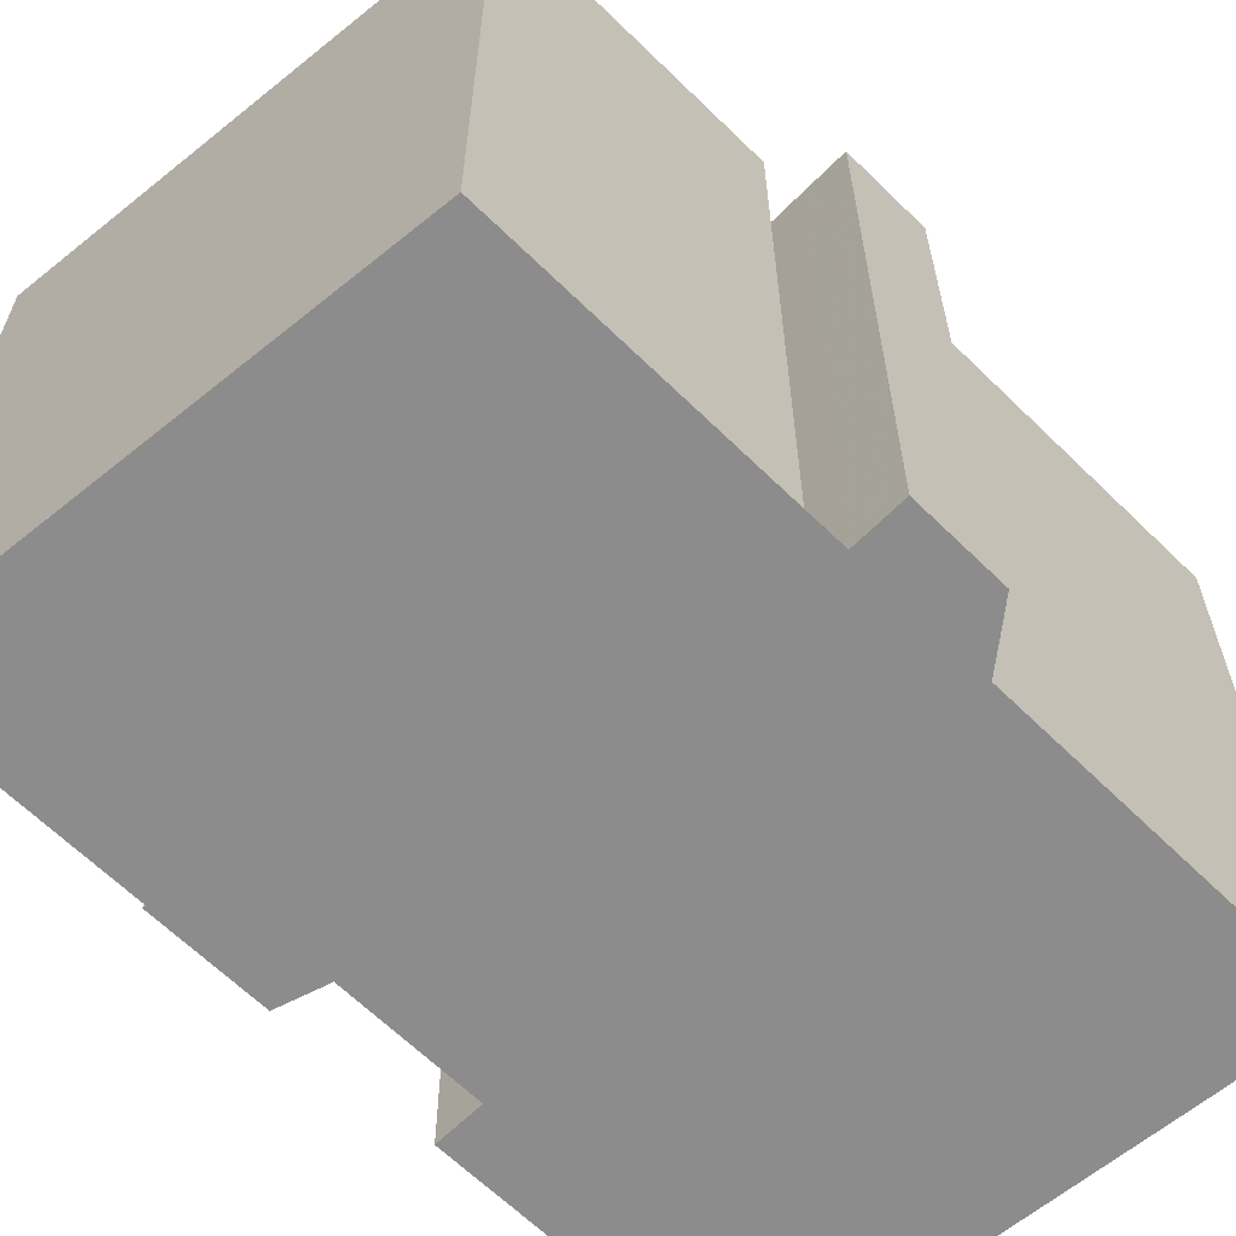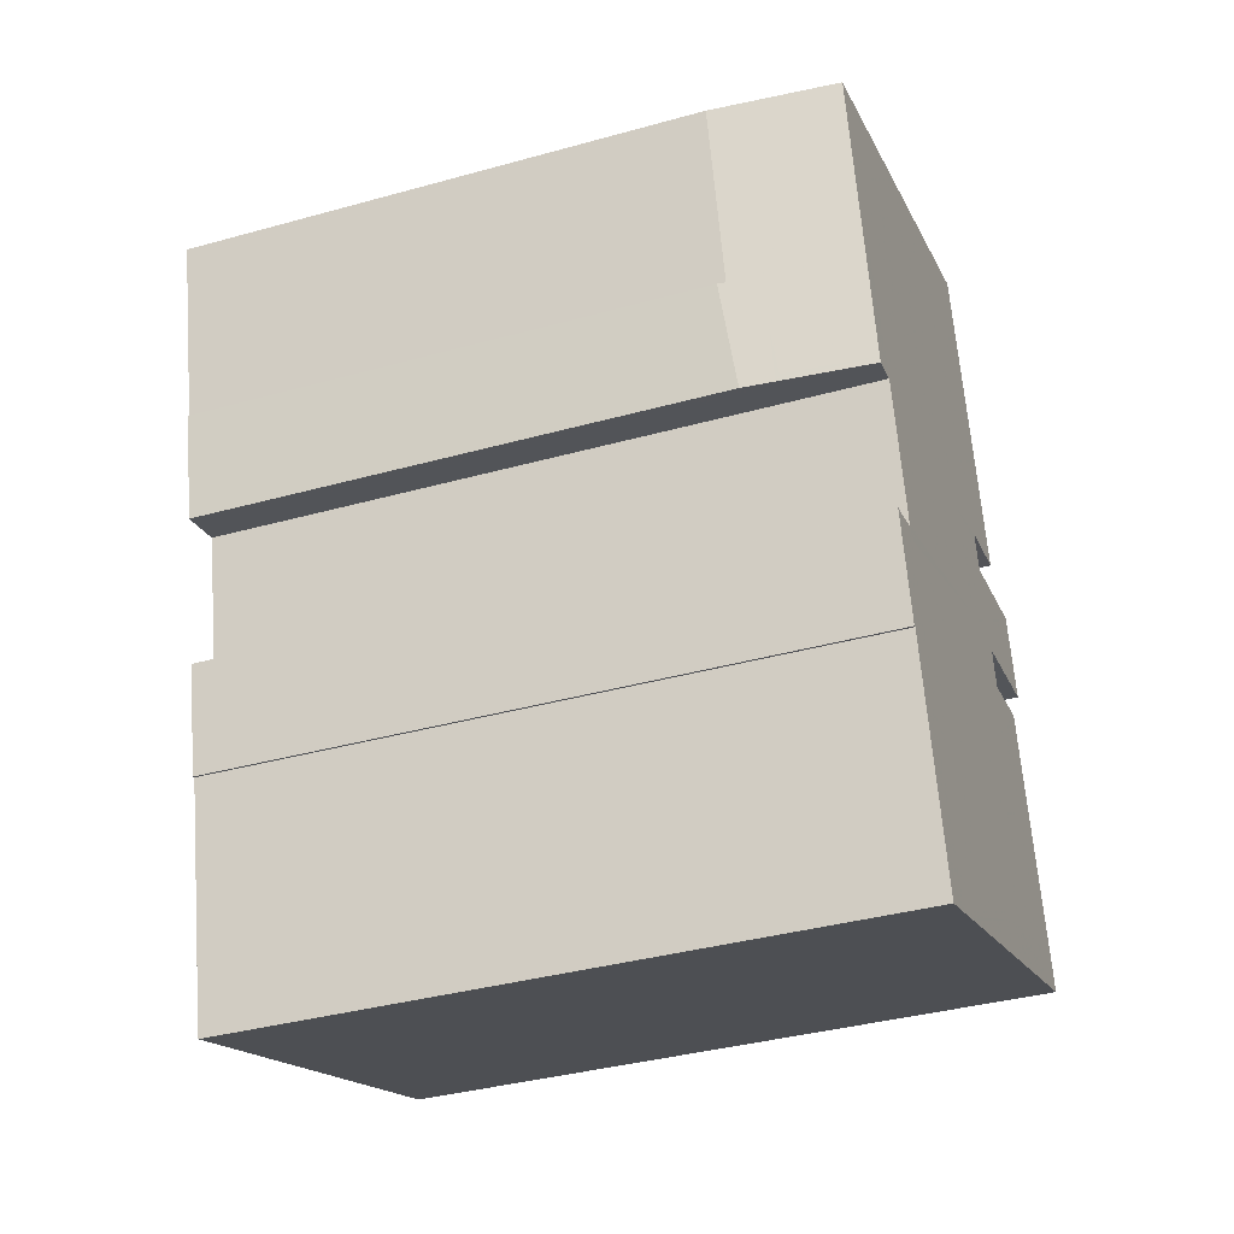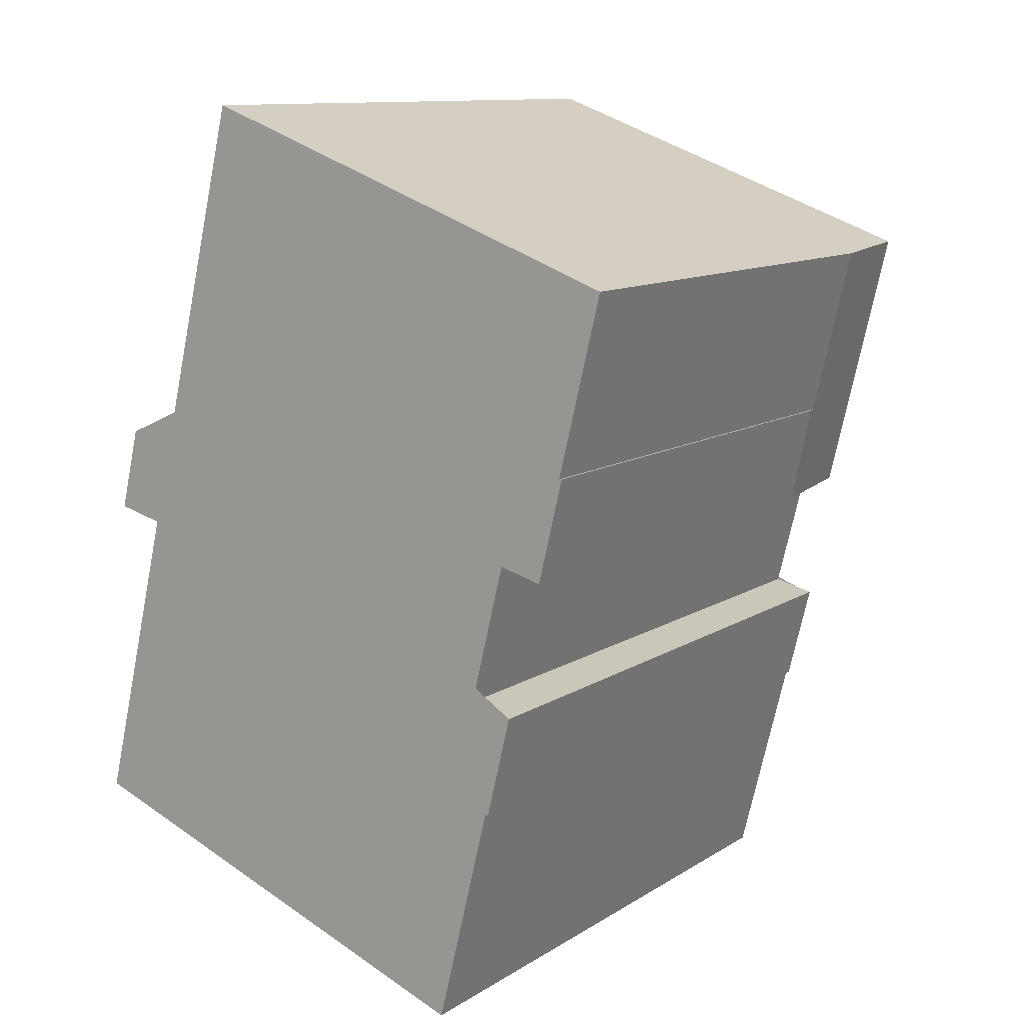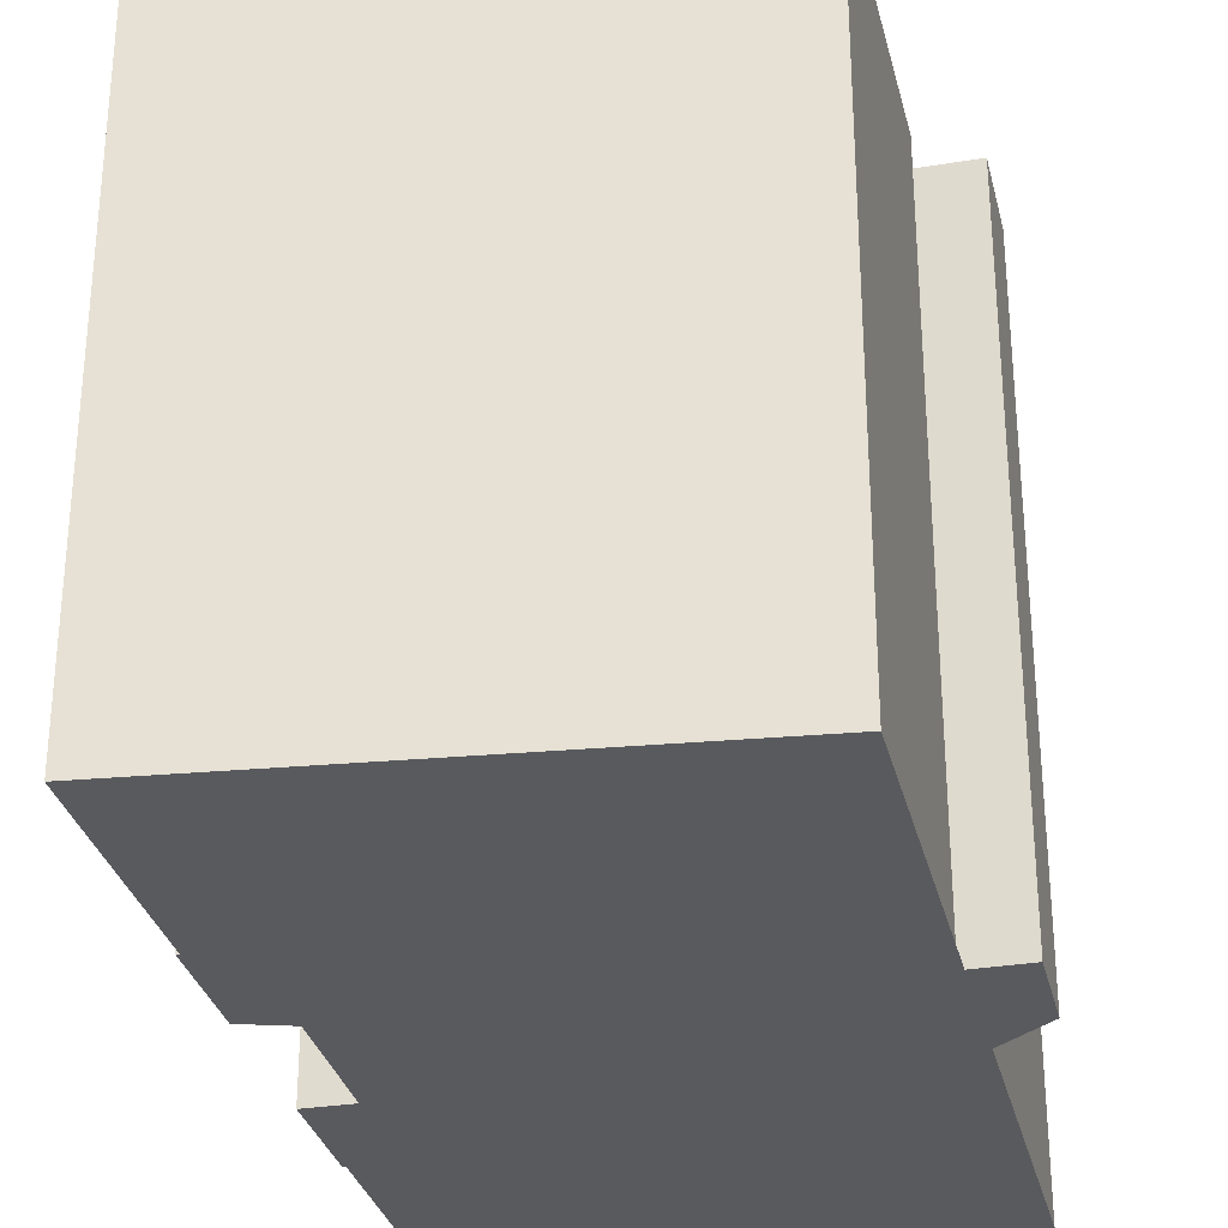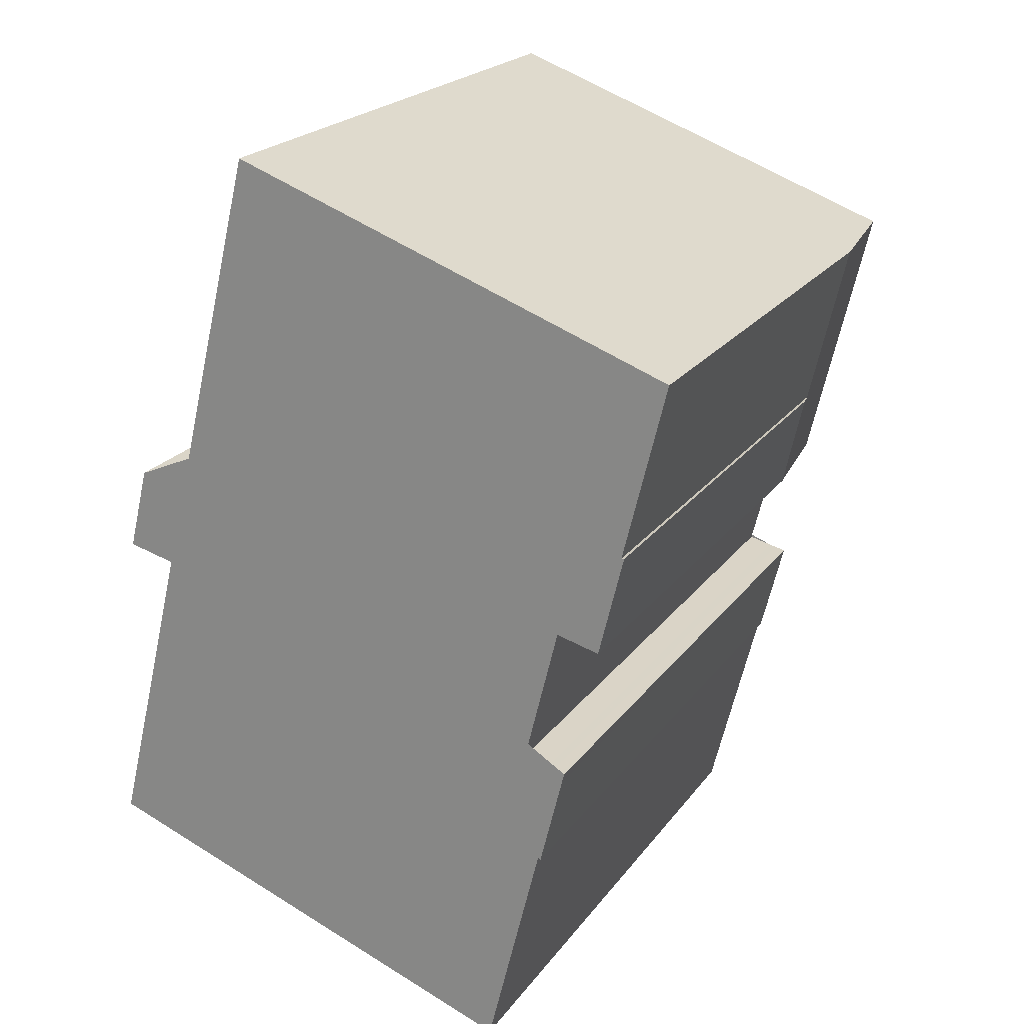
<metadata>
{"format":"obj","ext":"obj","renderer":"f3d","projection":"perspective","resolution":1024,"background":"white","views":[{"elev":-64.3,"azim":59.2,"up":"+Z"},{"elev":-37.7,"azim":-70.5,"up":"+Y"},{"elev":11.4,"azim":-145.6,"up":"+Y"},{"elev":-31.2,"azim":27.1,"up":"+Z"},{"elev":21.7,"azim":-153.7,"up":"+Y"}]}
</metadata>
<code>
v -128.3 -2251 21.5
v -125.6 -2261 21.49
v -128.2 -2262 21.49
v -127.9 -2263 21.49
v -123.7 -2262 21.49
v -123 -2265 21.49
v -127.2 -2266 21.48
v -126.9 -2267 21.48
v -124.4 -2266 21.49
v -122.1 -2276 21.48
v -137.2 -2281 21.46
v -139 -2273 21.46
v -139.1 -2274 21.46
v -140 -2270 21.46
v -138.5 -2270 21.47
v -139.7 -2265 21.47
v -141.1 -2265 17.41
v -142 -2262 17.11
v -141.9 -2262 17.93
v -143.3 -2256 17.33
v -137.5 -2280 21.46
v -122.4 -2274 21.48
v -142.9 -2256 21.48
v -140.7 -2265 21.47
v -139.6 -2270 21.46
v -137.3 -2280 21.46
v -137 -2281 21.46
v -128.3 -2251 21.5
v -125.7 -2261 21.49
v -125.4 -2262 21.49
v -124.7 -2265 21.49
v -124.4 -2267 21.49
v -122.4 -2274 21.48
v -122.1 -2276 21.48
v -140.7 -2265 21.47
v -142.9 -2256 21.48
v -141 -2265 18.47
v -143.2 -2256 18.45
v -138.6 -2275 21.46
v -139.9 -2270 21.46
v -141 -2265 18.62
v -141.4 -2264 18.46
v -143.3 -2256 17.79
v -139.4 -2266 21.47
v -125.4 -2263 21.49
v -123.7 -2262 21.49
v -127.9 -2263 21.49
v -127.2 -2266 21.48
v -126.9 -2267 21.48
v -124.9 -2275 21.48
v -124.6 -2276 21.48
v -130.8 -2251 21.5
v -128.2 -2262 21.49
v -127.9 -2263 21.49
v -127.2 -2266 21.48
v -138.8 -2269 21.47
v -123.1 -2265 21.49
v -124.7 -2265 21.49
v -142.9 -2256 21.48
v -142.9 -2256 21.48
v -128.3 -2251 21.5
v -128.3 -2251 21.5
v -143.2 -2256 18.45
v -143.3 -2256 17.8
v -143.3 -2256 17.34
v -130.8 -2251 21.5
v -141.1 -2265 18.47
v -141 -2265 18.6
v -140.7 -2265 21.47
v -140.7 -2265 21.47
v -141.2 -2265 17.39
v -128.2 -2262 21.49
v -130.3 -2267 21.48
v -131 -2264 21.48
v -127.7 -2278 21.47
v -128 -2276 21.47
v -131.3 -2263 21.48
v -133.7 -2253 21.49
v -133.8 -2253 21.49
v -131.2 -2263 21.48
v -139.7 -2265 21.47
v -128.2 -2262 21.49
v -123.8 -2262 21.49
v -123.1 -2265 21.49
v -123.8 -2262 21.49
v -123.1 -2265 21.49
v -138.8 -2269 21.47
v -139.4 -2266 21.47
v -135.9 -2281 21.46
v -136.2 -2279 21.46
v -139.6 -2265 21.47
v -139.7 -2265 21.47
v -141.9 -2256 21.48
v -142 -2255 21.48
v -139.8 -2270 21.46
v -139.9 -2270 21.46
v -139.5 -2270 21.46
v -124.3 -2267 21.49
v -124.4 -2267 21.49
v -138.4 -2270 21.47
v -130 -2268 21.48
v -126.9 -2267 21.48
v -139.8 -2270 21.46
v -140 -2270 21.46
v -139.6 -2270 21.46
v -127.3 -2266 21.48
v -130.2 -2267 21.48
v -123.3 -2264 21.49
v -124.9 -2265 21.49
v -138.5 -2270 21.47
v -138.5 -2270 21.47
v -139.4 -2270 21.46
v -130.3 -2267 21.48
v -123.3 -2264 21.49
v -137 -2281 21.46
v -137.2 -2281 21.46
v -124.6 -2276 21.48
v -127.7 -2278 21.47
v -122.1 -2276 21.48
v -122.1 -2276 21.48
v -135.9 -2281 21.46
v -128.3 -2251 21.5
v -128.3 -2251 21.5
v -128.3 -2251 0
v -128.3 -2251 3.553e-15
v -125.7 -2261 21.49
v -125.6 -2261 21.49
v -125.6 -2261 0
v -125.7 -2261 0
v -128.2 -2262 21.49
v -128.2 -2262 21.49
v -128.2 -2262 0
v -128.2 -2262 0
v -127.9 -2263 21.49
v -127.9 -2263 21.49
v -127.9 -2263 0
v -127.9 -2263 3.553e-15
v -123.7 -2262 21.49
v -123.7 -2262 21.49
v -123.7 -2262 0
v -123.7 -2262 0
v -123.1 -2265 21.49
v -123 -2265 21.49
v -123 -2265 0
v -123.1 -2265 3.553e-15
v -126.9 -2267 21.48
v -127.2 -2266 21.48
v -127.2 -2266 0
v -126.9 -2267 0
v -126.9 -2267 21.48
v -126.9 -2267 21.48
v -126.9 -2267 0
v -126.9 -2267 0
v -124.3 -2267 21.49
v -124.4 -2266 21.49
v -124.4 -2266 -3.553e-15
v -124.3 -2267 0
v -122.1 -2276 21.48
v -122.1 -2276 21.48
v -122.1 -2276 -3.553e-15
v -122.1 -2276 -3.553e-15
v -137.2 -2281 21.46
v -137.2 -2281 21.46
v -137.2 -2281 0
v -137.2 -2281 0
v -139.1 -2274 21.46
v -139 -2273 21.46
v -139 -2273 0
v -139.1 -2274 0
v -139.9 -2270 21.46
v -139.1 -2274 21.46
v -139.1 -2274 0
v -139.9 -2270 0
v -139.9 -2270 21.46
v -140 -2270 21.46
v -140 -2270 0
v -139.9 -2270 3.553e-15
v -138.5 -2270 21.47
v -138.5 -2270 21.47
v -138.5 -2270 0
v -138.5 -2270 -3.553e-15
v -140.7 -2265 21.47
v -139.7 -2265 21.47
v -139.7 -2265 0
v -140.7 -2265 0
v -141.2 -2265 17.39
v -141.1 -2265 17.41
v -141.1 -2265 0
v -141.2 -2265 0
v -141.9 -2262 17.93
v -142 -2262 17.11
v -142 -2262 0
v -141.9 -2262 0
v -143.3 -2256 17.34
v -141.9 -2262 17.93
v -141.9 -2262 0
v -143.3 -2256 0
v -143.3 -2256 17.79
v -143.3 -2256 17.33
v -143.3 -2256 0
v -143.3 -2256 0
v -138.6 -2275 21.46
v -137.5 -2280 21.46
v -137.5 -2280 0
v -138.6 -2275 0
v -122.1 -2276 21.48
v -122.4 -2274 21.48
v -122.4 -2274 0
v -122.1 -2276 0
v -142 -2255 21.48
v -142.9 -2256 21.48
v -142.9 -2256 0
v -142 -2255 0
v -139.4 -2270 21.46
v -139.6 -2270 21.46
v -139.6 -2270 3.553e-15
v -139.4 -2270 0
v -137.2 -2281 21.46
v -137 -2281 21.46
v -137 -2281 0
v -137.2 -2281 0
v -128.3 -2251 21.5
v -128.3 -2251 21.5
v -128.3 -2251 0
v -128.3 -2251 0
v -128.2 -2262 21.49
v -125.7 -2261 21.49
v -125.7 -2261 0
v -128.2 -2262 0
v -123.8 -2262 21.49
v -125.4 -2262 21.49
v -125.4 -2262 0
v -123.8 -2262 0
v -127.2 -2266 21.48
v -124.7 -2265 21.49
v -124.7 -2265 0
v -127.2 -2266 0
v -124.4 -2266 21.49
v -124.4 -2267 21.49
v -124.4 -2267 0
v -124.4 -2266 -3.553e-15
v -124.6 -2276 21.48
v -122.1 -2276 21.48
v -122.1 -2276 -3.553e-15
v -124.6 -2276 0
v -141 -2265 18.62
v -140.7 -2265 21.47
v -140.7 -2265 0
v -141 -2265 0
v -141.1 -2265 17.41
v -141 -2265 18.47
v -141 -2265 0
v -141.1 -2265 0
v -142.9 -2256 21.48
v -143.2 -2256 18.45
v -143.2 -2256 0
v -142.9 -2256 0
v -139 -2273 21.46
v -138.6 -2275 21.46
v -138.6 -2275 0
v -139 -2273 0
v -139.6 -2270 21.46
v -139.9 -2270 21.46
v -139.9 -2270 3.553e-15
v -139.6 -2270 3.553e-15
v -141 -2265 18.47
v -141 -2265 18.62
v -141 -2265 0
v -141 -2265 0
v -143.2 -2256 18.45
v -143.3 -2256 17.79
v -143.3 -2256 0
v -143.2 -2256 0
v -139.7 -2265 21.47
v -139.4 -2266 21.47
v -139.4 -2266 -3.553e-15
v -139.7 -2265 0
v -123.3 -2264 21.49
v -123.7 -2262 21.49
v -123.7 -2262 0
v -123.3 -2264 0
v -127.2 -2266 21.48
v -127.2 -2266 21.48
v -127.2 -2266 0
v -127.2 -2266 0
v -124.4 -2267 21.49
v -126.9 -2267 21.48
v -126.9 -2267 0
v -124.4 -2267 0
v -127.7 -2278 21.47
v -124.6 -2276 21.48
v -124.6 -2276 0
v -127.7 -2278 3.553e-15
v -128.3 -2251 21.5
v -130.8 -2251 21.5
v -130.8 -2251 0
v -128.3 -2251 0
v -128.2 -2262 21.49
v -128.2 -2262 21.49
v -128.2 -2262 0
v -128.2 -2262 0
v -125.4 -2262 21.49
v -127.9 -2263 21.49
v -127.9 -2263 3.553e-15
v -125.4 -2262 0
v -139.4 -2266 21.47
v -138.8 -2269 21.47
v -138.8 -2269 0
v -139.4 -2266 -3.553e-15
v -123 -2265 21.49
v -123.1 -2265 21.49
v -123.1 -2265 3.553e-15
v -123 -2265 0
v -125.6 -2261 21.49
v -128.3 -2251 21.5
v -128.3 -2251 3.553e-15
v -125.6 -2261 0
v -143.3 -2256 17.33
v -143.3 -2256 17.34
v -143.3 -2256 0
v -143.3 -2256 0
v -142 -2262 17.11
v -141.2 -2265 17.39
v -141.2 -2265 0
v -142 -2262 0
v -128.2 -2262 21.49
v -128.2 -2262 21.49
v -128.2 -2262 0
v -128.2 -2262 0
v -135.9 -2281 21.46
v -127.7 -2278 21.47
v -127.7 -2278 3.553e-15
v -135.9 -2281 -3.553e-15
v -130.8 -2251 21.5
v -133.8 -2253 21.49
v -133.8 -2253 0
v -130.8 -2251 0
v -139.7 -2265 21.47
v -139.7 -2265 21.47
v -139.7 -2265 0
v -139.7 -2265 0
v -127.9 -2263 21.49
v -128.2 -2262 21.49
v -128.2 -2262 0
v -127.9 -2263 0
v -123.7 -2262 21.49
v -123.8 -2262 21.49
v -123.8 -2262 0
v -123.7 -2262 0
v -124.7 -2265 21.49
v -123.1 -2265 21.49
v -123.1 -2265 3.553e-15
v -124.7 -2265 0
v -137 -2281 21.46
v -135.9 -2281 21.46
v -135.9 -2281 -3.553e-15
v -137 -2281 0
v -133.8 -2253 21.49
v -142 -2255 21.48
v -142 -2255 0
v -133.8 -2253 0
v -140 -2270 21.46
v -139.9 -2270 21.46
v -139.9 -2270 0
v -140 -2270 -3.553e-15
v -122.4 -2274 21.48
v -124.3 -2267 21.49
v -124.3 -2267 0
v -122.4 -2274 0
v -140 -2270 21.46
v -140 -2270 21.46
v -140 -2270 -3.553e-15
v -140 -2270 0
v -138.8 -2269 21.47
v -138.5 -2270 21.47
v -138.5 -2270 -3.553e-15
v -138.8 -2269 0
v -138.5 -2270 21.47
v -139.4 -2270 21.46
v -139.4 -2270 0
v -138.5 -2270 0
v -123.1 -2265 21.49
v -123.3 -2264 21.49
v -123.3 -2264 0
v -123.1 -2265 3.553e-15
v -137.5 -2280 21.46
v -137.2 -2281 21.46
v -137.2 -2281 0
v -137.5 -2280 0
v -122.1 -2276 21.48
v -122.1 -2276 21.48
v -122.1 -2276 0
v -122.1 -2276 -3.553e-15
v -128.3 -2251 0
v -125.6 -2261 0
v -128.2 -2262 0
v -127.9 -2263 0
v -123.7 -2262 0
v -123 -2265 0
v -127.2 -2266 0
v -126.9 -2267 0
v -124.4 -2266 0
v -122.1 -2276 0
v -137.2 -2281 0
v -139 -2273 0
v -139.1 -2274 0
v -140 -2270 0
v -138.5 -2270 0
v -139.7 -2265 0
v -141.1 -2265 0
v -142 -2262 0
v -141.9 -2262 0
v -143.3 -2256 0
f 116 21 26 115
f 103 40 25 105
f 107 73 74 47 106
f 118 76 50 117
f 62 28 1 61
f 109 45 83 108
f 99 32 9 98
f 120 33 22 119
f 63 38 36 59
f 64 43 38 63
f 104 14 40 103
f 68 41 37 67
f 65 20 43 64
f 79 52 66 78
f 83 45 30 85
f 106 47 45 109
f 102 49 32 99
f 117 50 33 120
f 66 52 28 62
f 54 30 45 47
f 113 73 107
f 86 31 58 84
f 58 31 48 55
f 61 2 29 62
f 69 35 41 68
f 63 42 64
f 67 37 17 71
f 80 77 72 82
f 62 29 53 66
f 67 42 68
f 68 42 63 59 69
f 71 18 19 65 64 42 67
f 78 66 53 3 72 77
f 88 74 73 87
f 121 90 76 118
f 92 77 80 91
f 93 78 77 92
f 94 79 78 93
f 110 87 73 113
f 91 80 74 88
f 82 4 54 47 74 80
f 108 83 46 114
f 85 5 46 83
f 84 57 6 86
f 87 56 44 88
f 115 26 90 121
f 91 81 16 24 70 92
f 92 70 60 93
f 93 60 23 94
f 111 56 87 110
f 88 44 81 91
f 95 39 12 13 96
f 97 26 21 39 95
f 98 22 33 99
f 100 90 26 97
f 101 76 90 100
f 99 33 50 102
f 102 50 76 101
f 103 95 96 104
f 105 97 95 103
f 106 55 107
f 108 84 58 109
f 105 25 112
f 112 15 111 110 100 97 105
f 113 101 100 110
f 114 57 84 108
f 109 58 55 106
f 107 55 48 7 8 49 102 101 113
f 115 27 11 116
f 117 51 75 118
f 119 10 34 120
f 121 89 27 115
f 118 75 89 121
f 120 34 51 117
f 123 124 125 122
f 127 128 129 126
f 131 132 133 130
f 135 136 137 134
f 139 140 141 138
f 143 144 145 142
f 147 148 149 146
f 151 152 153 150
f 155 156 157 154
f 159 160 161 158
f 163 164 165 162
f 167 168 169 166
f 171 172 173 170
f 175 176 177 174
f 179 180 181 178
f 183 184 185 182
f 187 188 189 186
f 191 192 193 190
f 195 196 197 194
f 199 200 201 198
f 203 204 205 202
f 207 208 209 206
f 211 212 213 210
f 215 216 217 214
f 219 220 221 218
f 223 224 225 222
f 227 228 229 226
f 231 232 233 230
f 235 236 237 234
f 239 240 241 238
f 243 244 245 242
f 247 248 249 246
f 251 252 253 250
f 255 256 257 254
f 259 260 261 258
f 263 264 265 262
f 267 268 269 266
f 271 272 273 270
f 275 276 277 274
f 279 280 281 278
f 283 284 285 282
f 287 288 289 286
f 291 292 293 290
f 295 296 297 294
f 299 300 301 298
f 303 304 305 302
f 307 308 309 306
f 311 312 313 310
f 315 316 317 314
f 319 320 321 318
f 323 324 325 322
f 327 328 329 326
f 331 332 333 330
f 335 336 337 334
f 339 340 341 338
f 343 344 345 342
f 347 348 349 346
f 351 352 353 350
f 355 356 357 354
f 359 360 361 358
f 363 364 365 362
f 367 368 369 366
f 371 372 373 370
f 375 376 377 374
f 379 380 381 378
f 383 384 385 382
f 387 388 389 386
f 391 392 393 390
f 395 396 397 398 399 400 401 402 403 404 405 406 407 408 409 410 411 412 413 394

</code>
